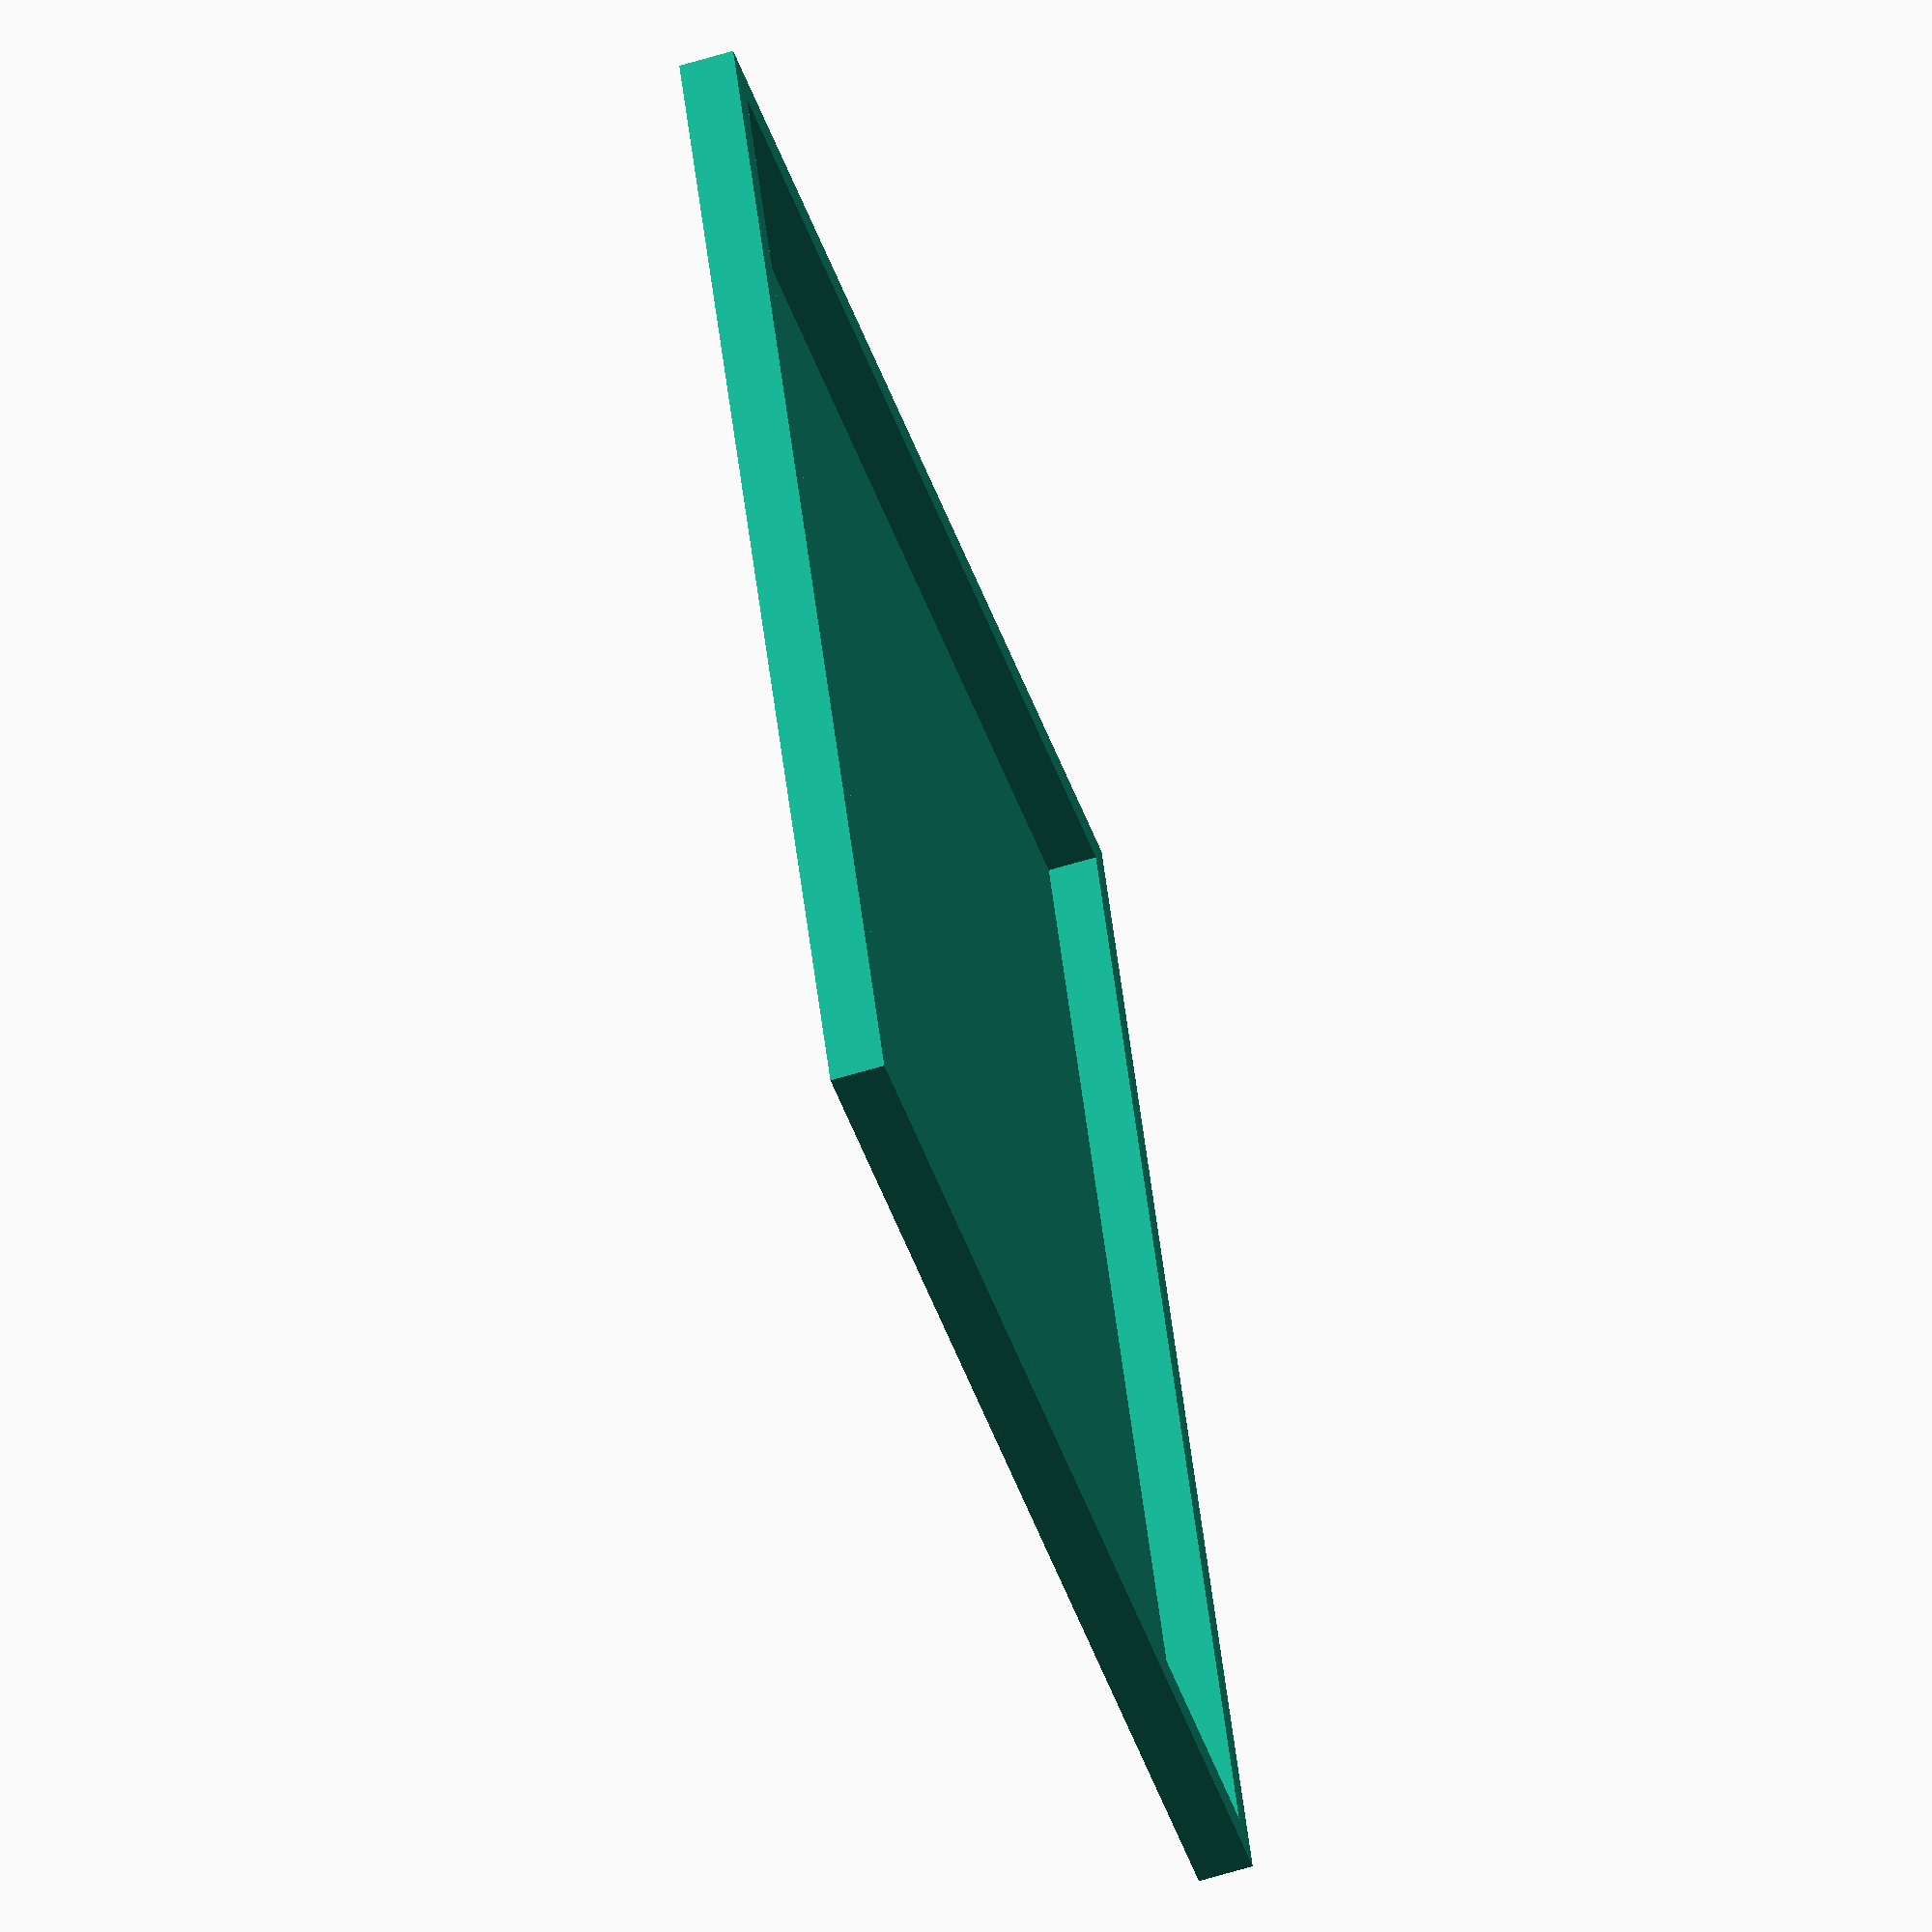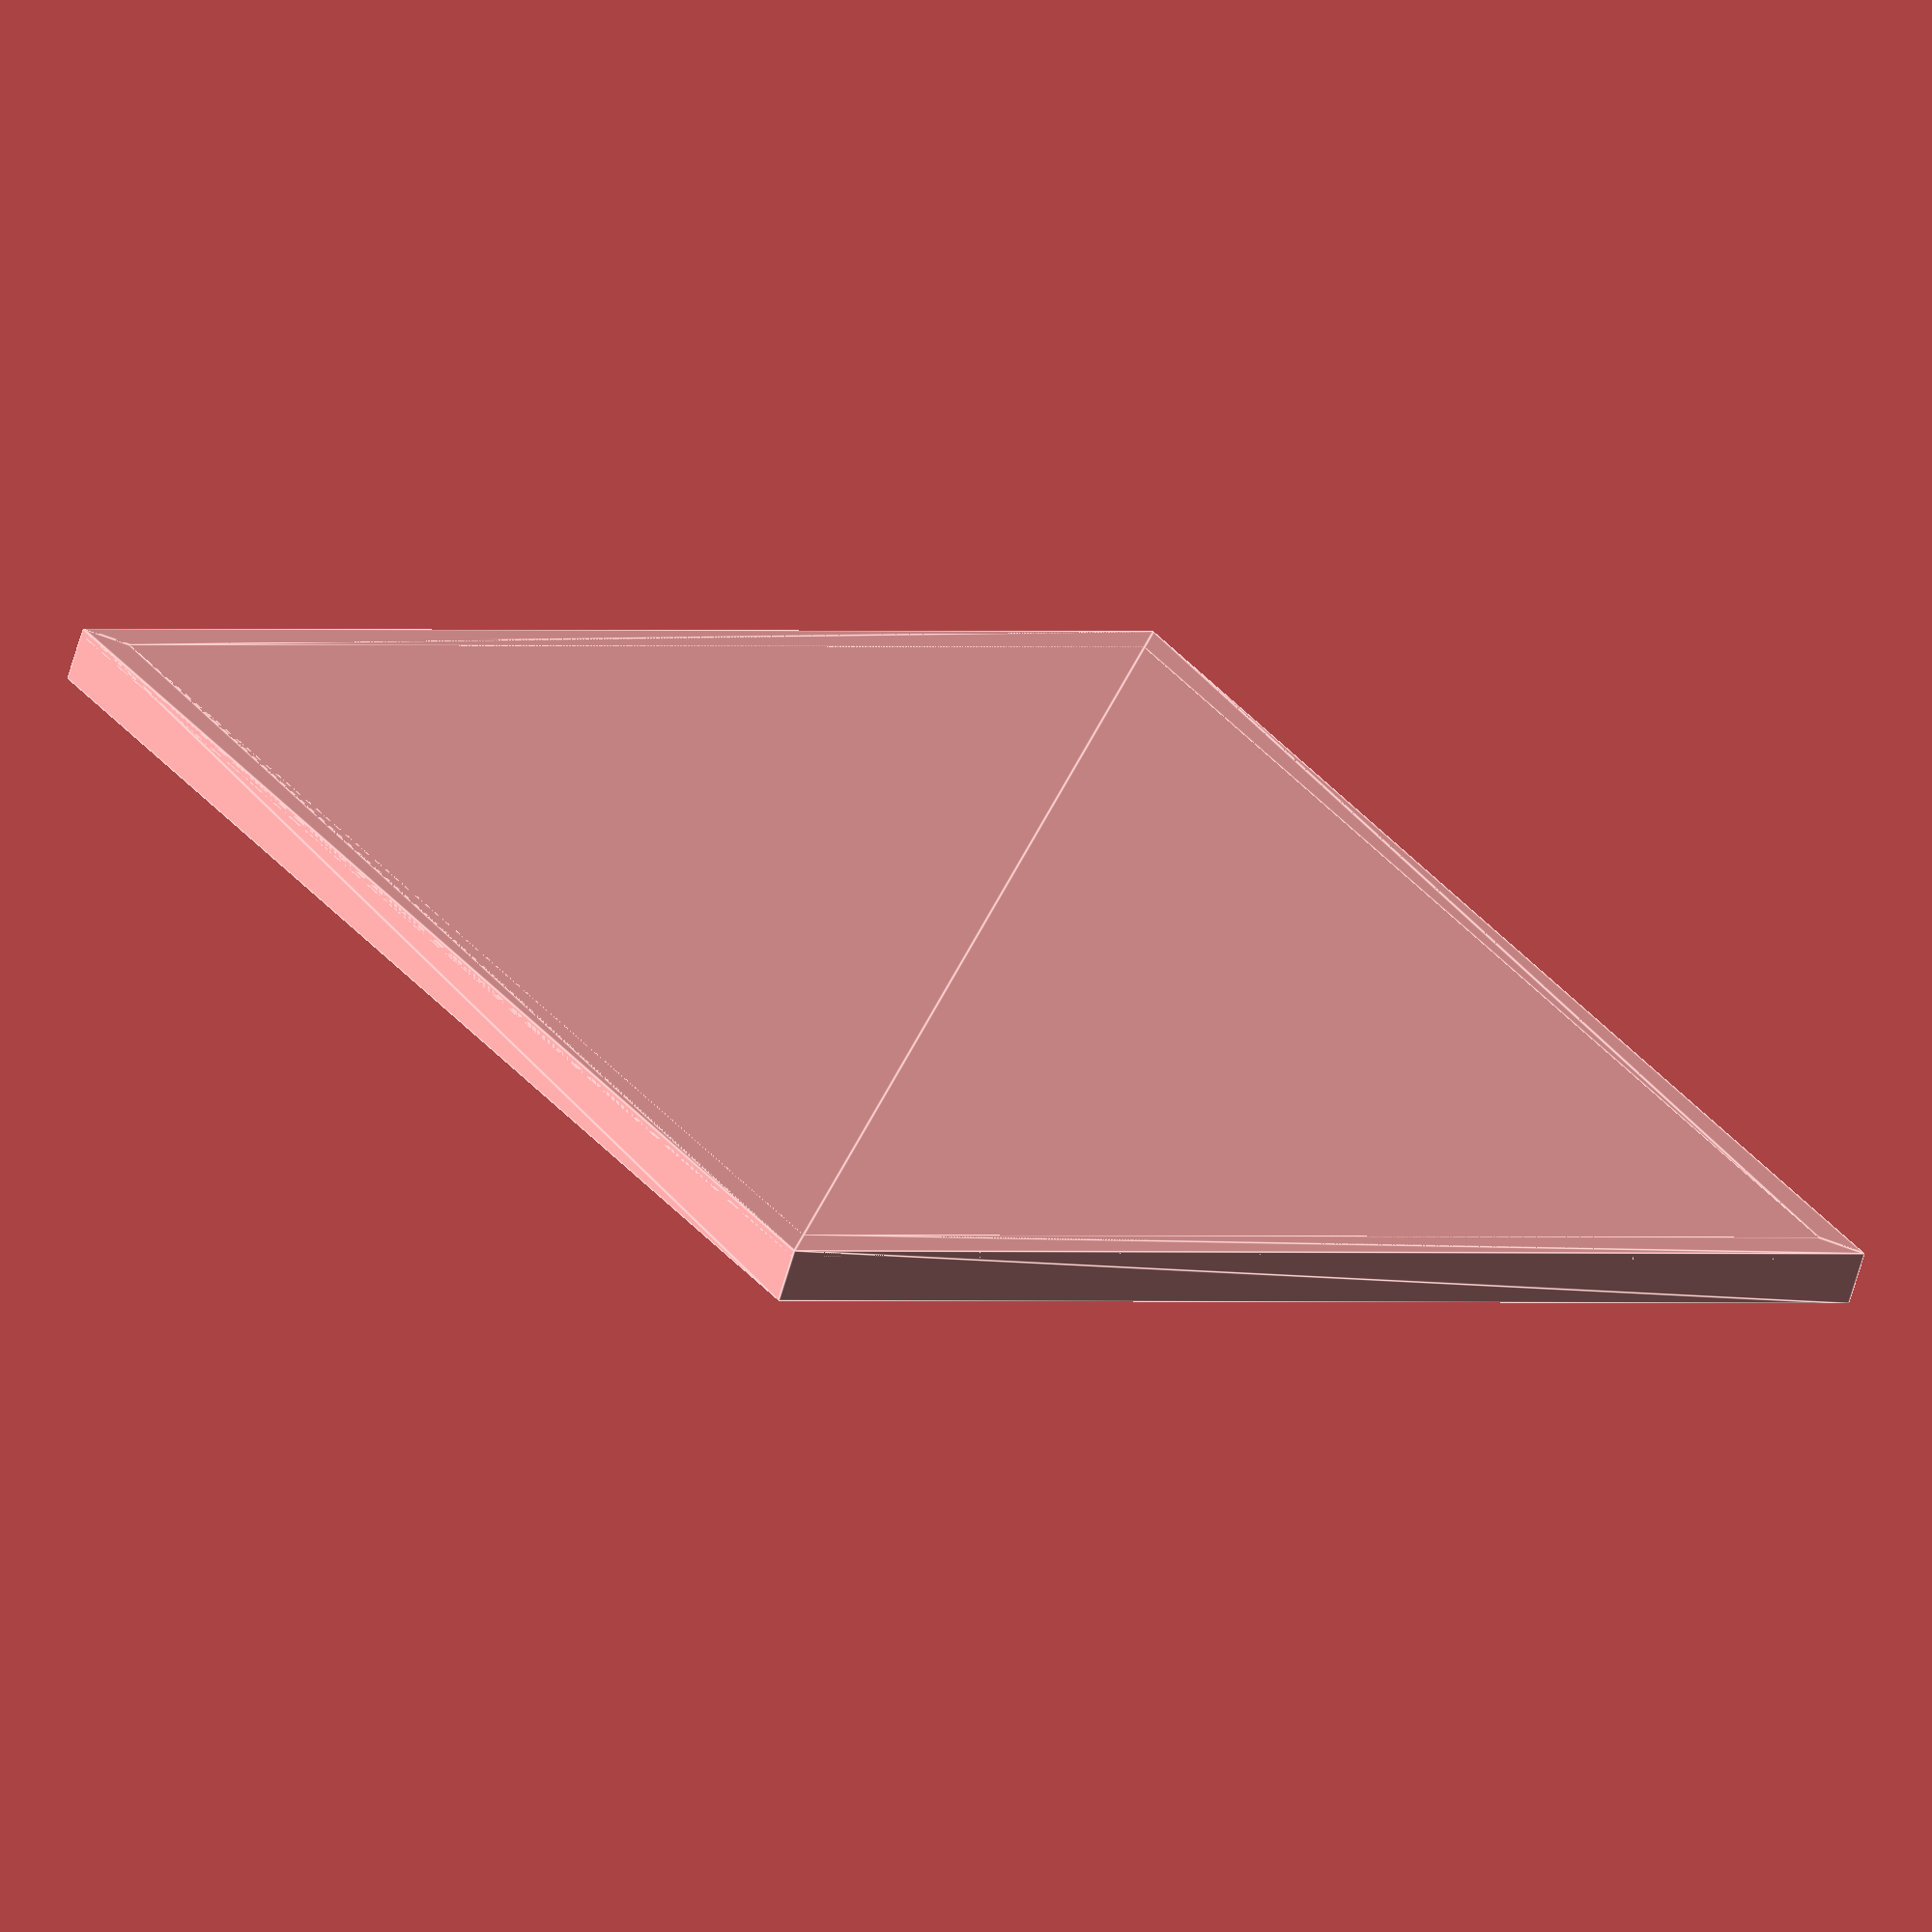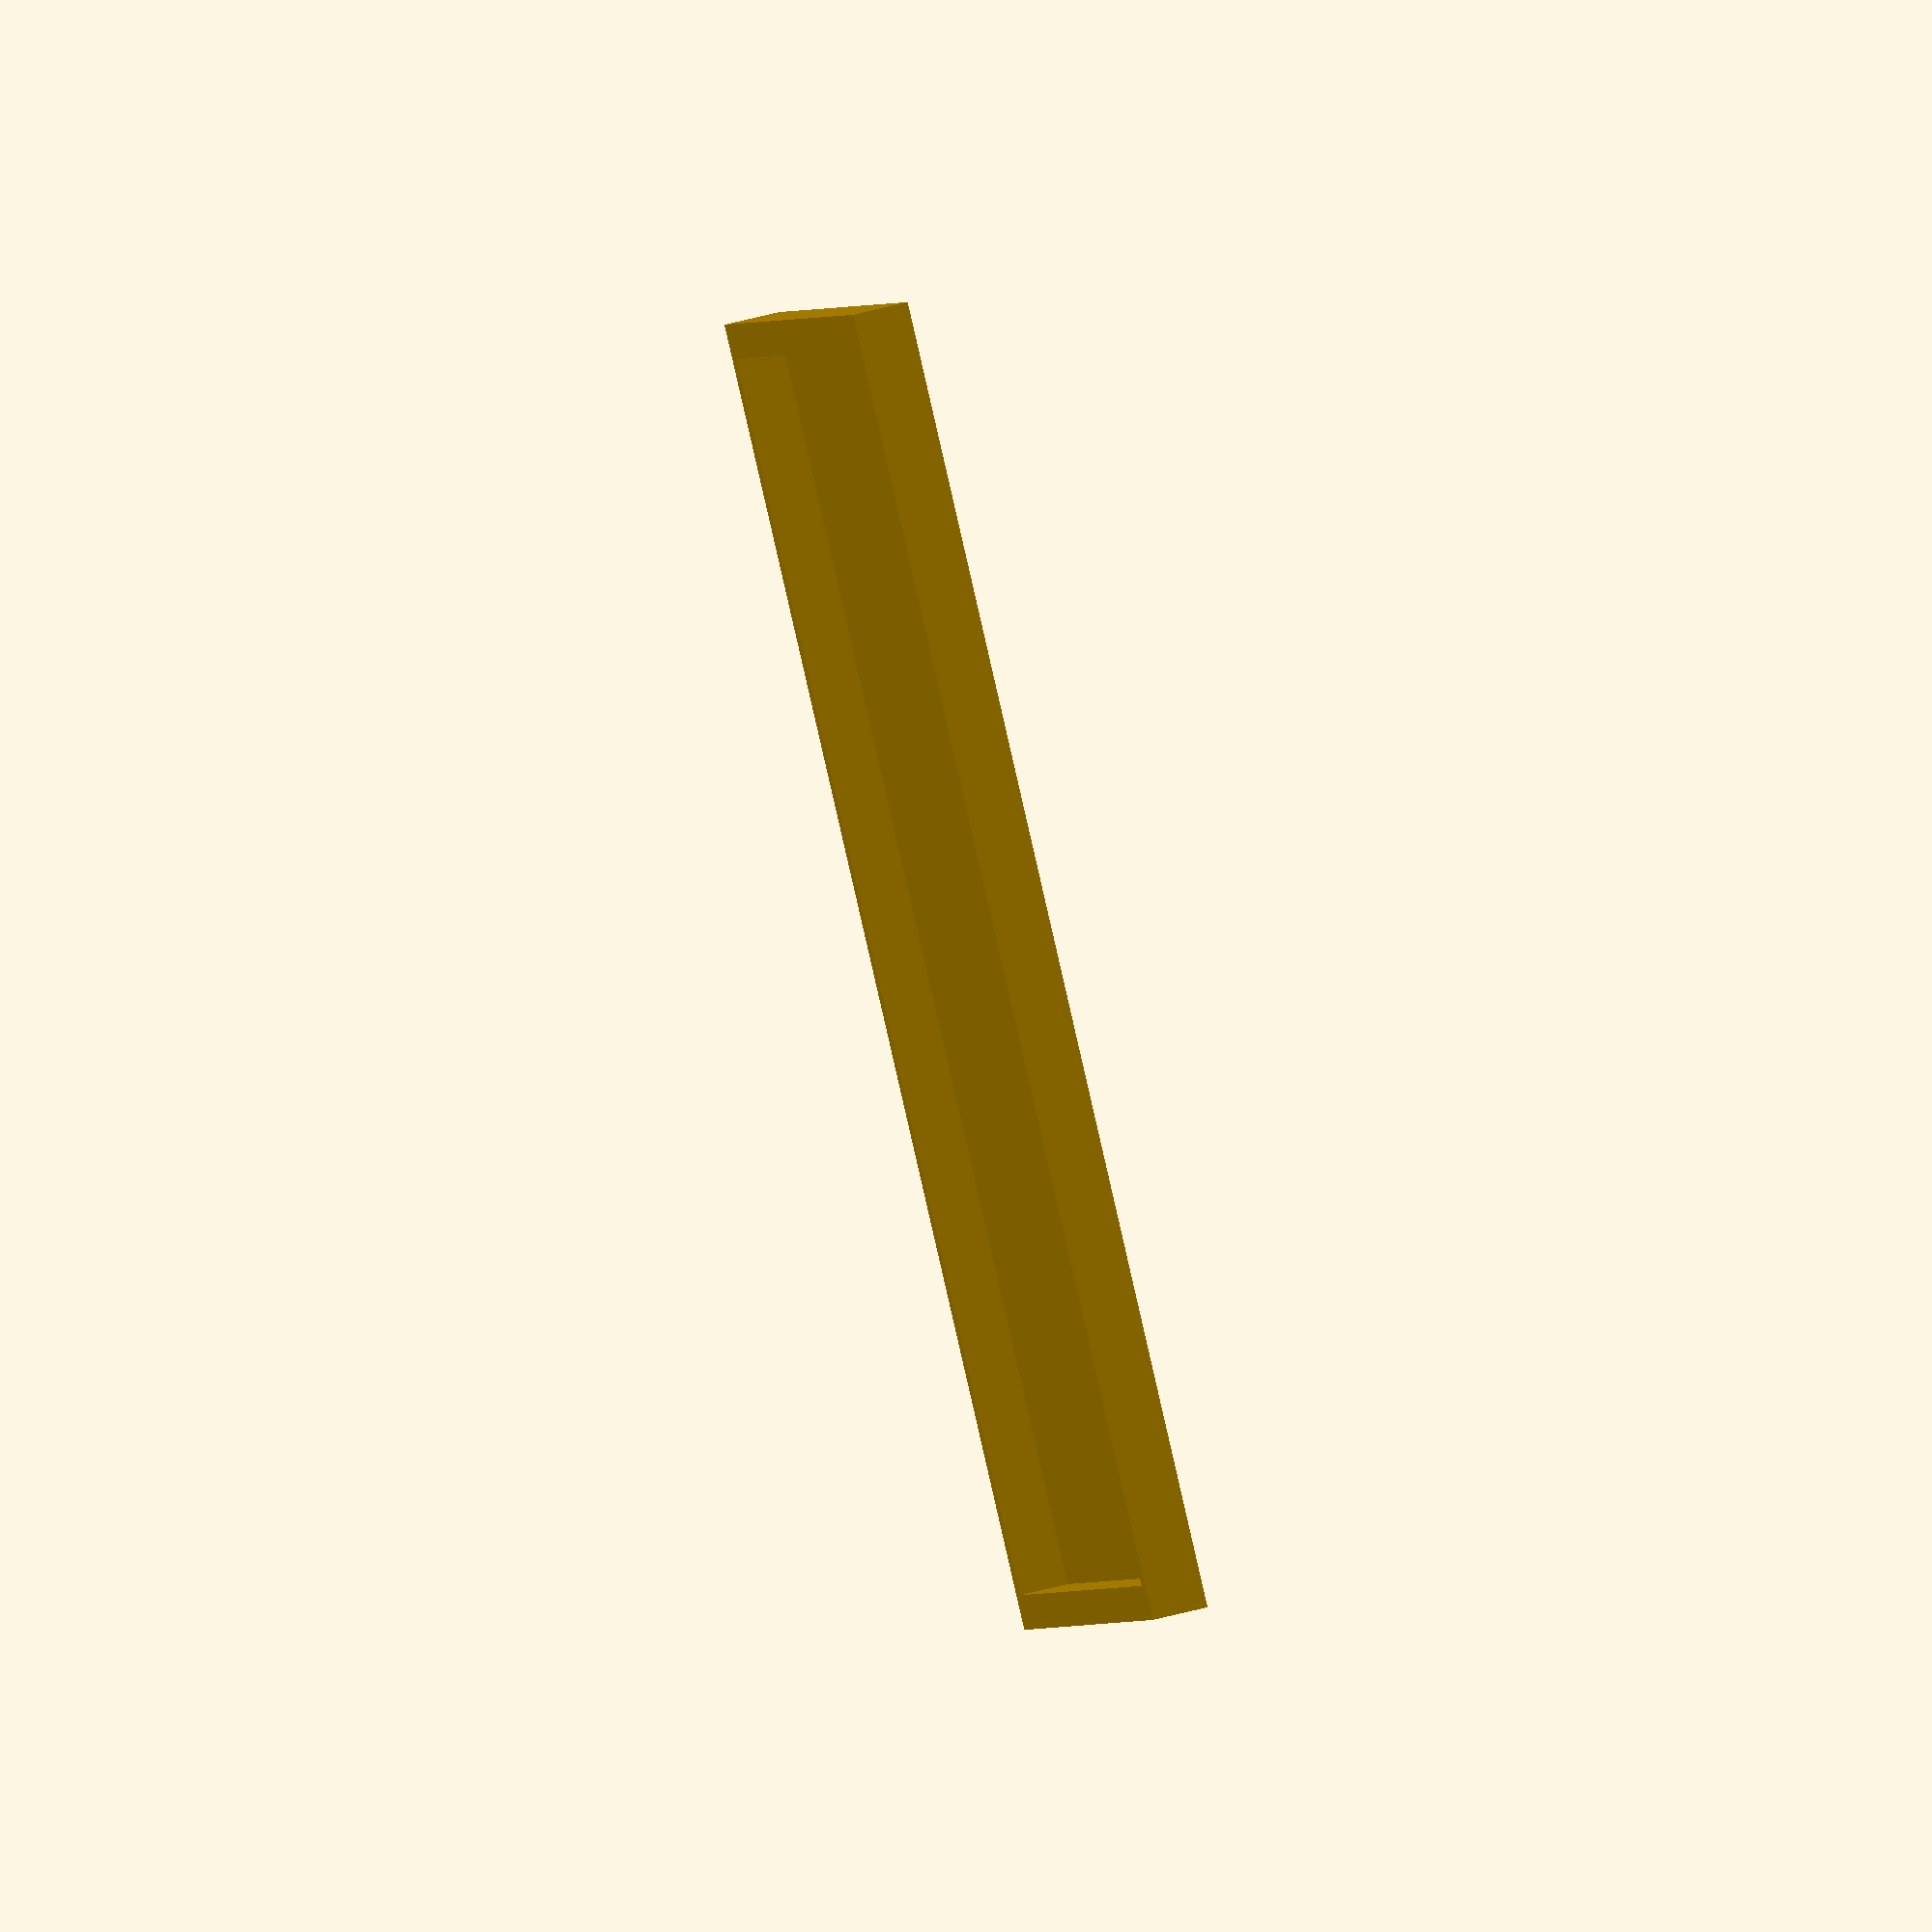
<openscad>
// preview[view:south, tilt:top]

/* [Image] */

// Simple photos with many shades of light/dark areas work best. Don't forget to invert colors.
image_file = "/tmp/lithophane.dat";
original_size = 512;

/* [Hidden] */

// What layer height will you slice this at?  The thinner the better.
layer_height = 0.2;

// base (white) will always be 2 layers thick
min_layer_height = layer_height*2;
height = 3.2 - min_layer_height;

lithopane(72, 72, 1, 1);

module lithopane(length, width, x_scale, y_scale) {
  union() {
    translate([0, 0, min_layer_height]) 
      mirror([1, 0, 0]) 
      mirror([0, 1, 0]) 
      scale([length/original_size,width/original_size,height/256]) 
      surface(file=image_file, center=true, convexity=5);
    
    linear_extrude(height=min_layer_height) 
      square([length+4, width+4], center=true);

    linear_extrude(height=height+min_layer_height) {
  	  difference() {
          square([length+4, width+4], center=true);
          square([length, width], center=true);
  	  }
    }
  }
}

</openscad>
<views>
elev=61.7 azim=337.7 roll=287.3 proj=o view=solid
elev=67.3 azim=33.6 roll=163.7 proj=o view=edges
elev=293.0 azim=203.2 roll=75.9 proj=o view=solid
</views>
